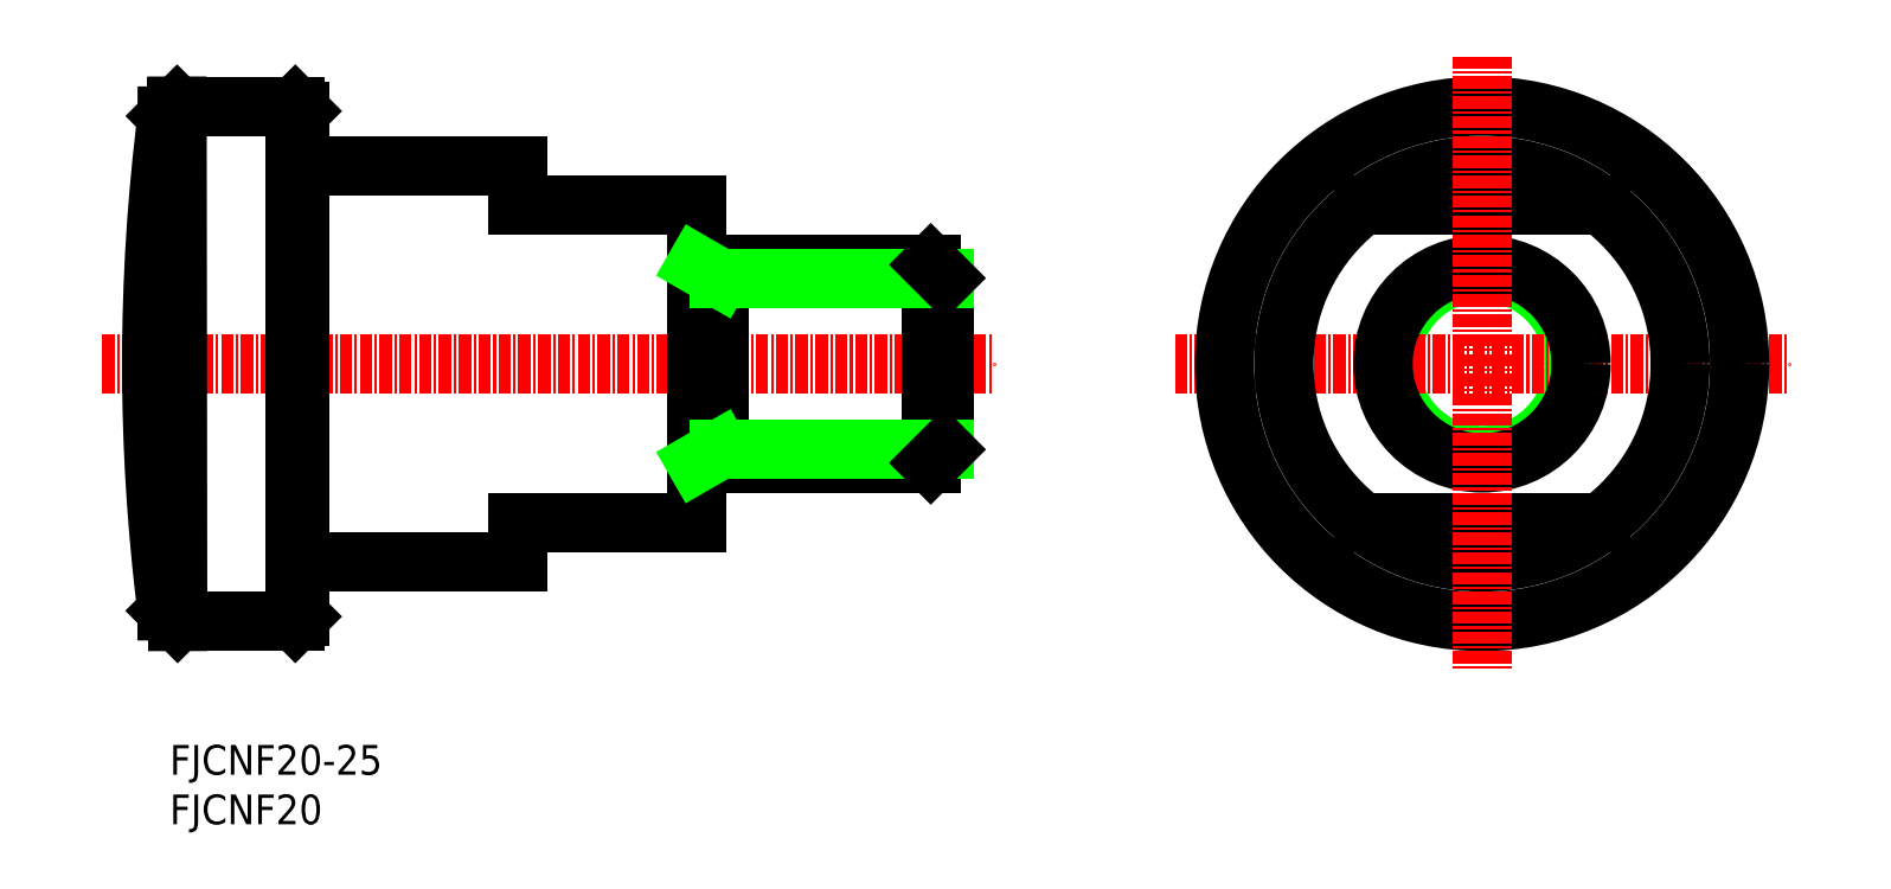
<metadata>
{"format":"dxf","ext":"dxf","renderer":"ezdxf+matplotlib","layout":"modelspace","background":"white","min_lineweight":24,"dpi":150}
</metadata>
<code>
0
SECTION
2
ENTITIES
0
TEXT
8
0
10
72.85
20
70.77
30
0
40
3
1
FJCNF20
11
72.85
21
72.27
31
0
73
     2
0
TEXT
8
0
10
72.85
20
75.77
30
0
40
3
1
FJCNF20-25
11
72.85
21
77.27
31
0
73
     2
0
LINE
8
0
10
72.59
20
92.3
30
0
11
73.66
21
91.23
31
0
0
LINE
8
0
10
85.53
20
91.23
30
0
11
86.03
21
91.73
31
0
0
LINE
8
0
10
85.53
20
143.2
30
0
11
86.03
21
142.7
31
0
0
ARC
8
0
10
86.23
20
97.03
30
0
40
0.2
50
90
51
180
0
ARC
8
0
10
86.23
20
137.4
30
0
40
0.2
50
180
51
270
0
LINE
8
0
10
193.3
20
133.2
30
0
11
217.3
21
133.2
31
0
0
LINE
8
0
10
108
20
137.2
30
0
11
108
21
133.2
31
0
0
LINE
8
0
10
86.23
20
137.2
30
0
11
108
21
137.2
31
0
0
LINE
8
0
10
108
20
133.2
30
0
11
126
21
133.2
31
0
0
LINE
8
0
10
72.6
20
142.2
30
0
11
73.6
21
143.2
31
0
0
LINE
8
0
10
73.6
20
143.2
30
0
11
85.53
21
143.2
31
0
0
CIRCLE
8
0
10
205.3
20
117.2
30
0
40
9.25
0
LINE
8
0
10
193.3
20
101.2
30
0
11
217.3
21
101.2
31
0
0
LINE
8
CENTER
10
174.3
20
117.2
30
0
11
236.3
21
117.2
31
0
0
LINE
8
0
10
108
20
101.2
30
0
11
108
21
97.23
31
0
0
LINE
8
0
10
86.23
20
97.23
30
0
11
108
21
97.23
31
0
0
LINE
8
0
10
108
20
101.2
30
0
11
126
21
101.2
31
0
0
LINE
8
0
10
73.66
20
91.23
30
0
11
85.53
21
91.23
31
0
0
LINE
8
CENTER
10
66.03
20
117.2
30
0
11
156
21
117.2
31
0
0
ARC
8
0
10
271
20
117.2
30
0
40
200
50
172.8
51
187.2
0
LINE
8
0
10
86.03
20
142.7
30
0
11
86.03
21
91.73
31
0
0
LINE
8
0
10
126
20
133.2
30
0
11
126
21
101.2
31
0
0
CIRCLE
8
0
10
205.3
20
117.2
30
0
40
10
0
CIRCLE
8
0
10
205.3
20
117.2
30
0
40
20
0
CIRCLE
8
0
10
205.3
20
117.2
30
0
40
26
0
LINE
8
CENTER
10
205.3
20
148.2
30
0
11
205.3
21
86.23
31
0
0
LINE
8
0
10
149.7
20
127.2
30
0
11
126
21
127.2
31
0
0
LINE
8
0
10
149.7
20
107.2
30
0
11
126
21
107.2
31
0
0
LINE
8
0
10
151
20
108.6
30
0
11
151
21
125.9
31
0
0
LINE
8
0
10
149.7
20
107.2
30
0
11
149.7
21
127.2
31
0
0
LINE
8
0
10
128.4
20
107.2
30
0
11
128.4
21
127.2
31
0
0
LINE
8
0
10
151
20
108.6
30
0
11
128.4
21
108.6
31
0
0
LINE
8
0
10
128.4
20
108.6
30
0
11
126
21
107.2
31
0
0
LINE
8
0
10
151
20
108.6
30
0
11
149.7
21
107.2
31
0
0
LINE
8
0
10
151
20
117.2
30
0
11
151
21
117.2
31
0
0
LINE
8
0
10
151
20
112.9
30
0
11
151
21
112.9
31
0
0
LINE
8
0
10
151
20
125.9
30
0
11
128.4
21
125.9
31
0
0
LINE
8
0
10
128.4
20
125.9
30
0
11
126
21
127.2
31
0
0
LINE
8
0
10
151
20
125.9
30
0
11
149.7
21
127.2
31
0
0
LINE
8
0
10
85.53
20
143.2
30
0
11
85.53
21
91.23
31
0
0
LINE
8
0
10
73.66
20
91.23
30
0
11
73.6
21
143.2
31
0
0
LINE
8
0
10
72.6
20
142.2
30
0
11
72.59
21
92.3
31
0
0
ENDSEC
0
EOF

</code>
